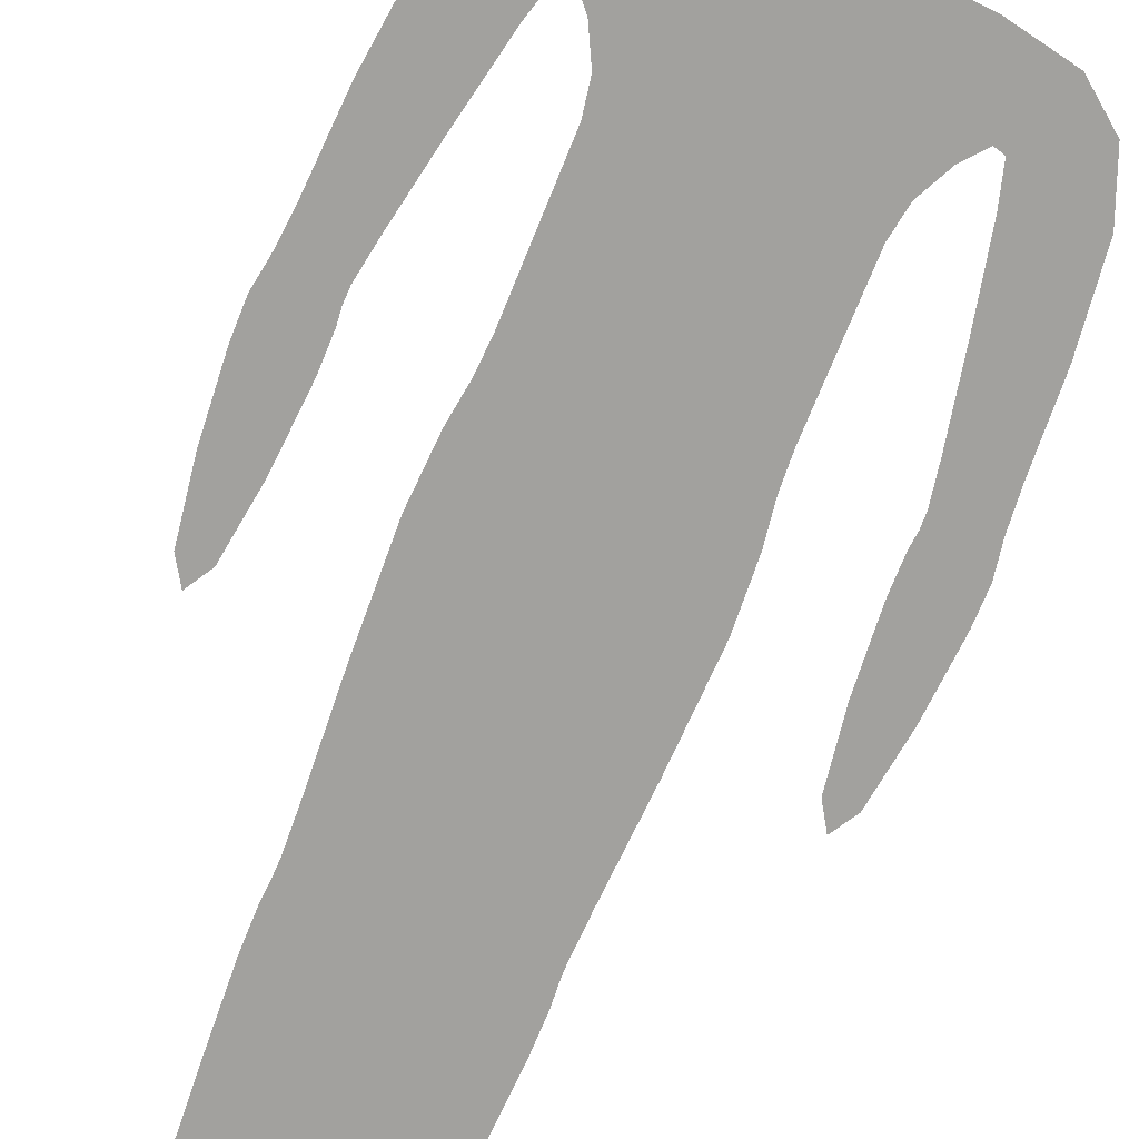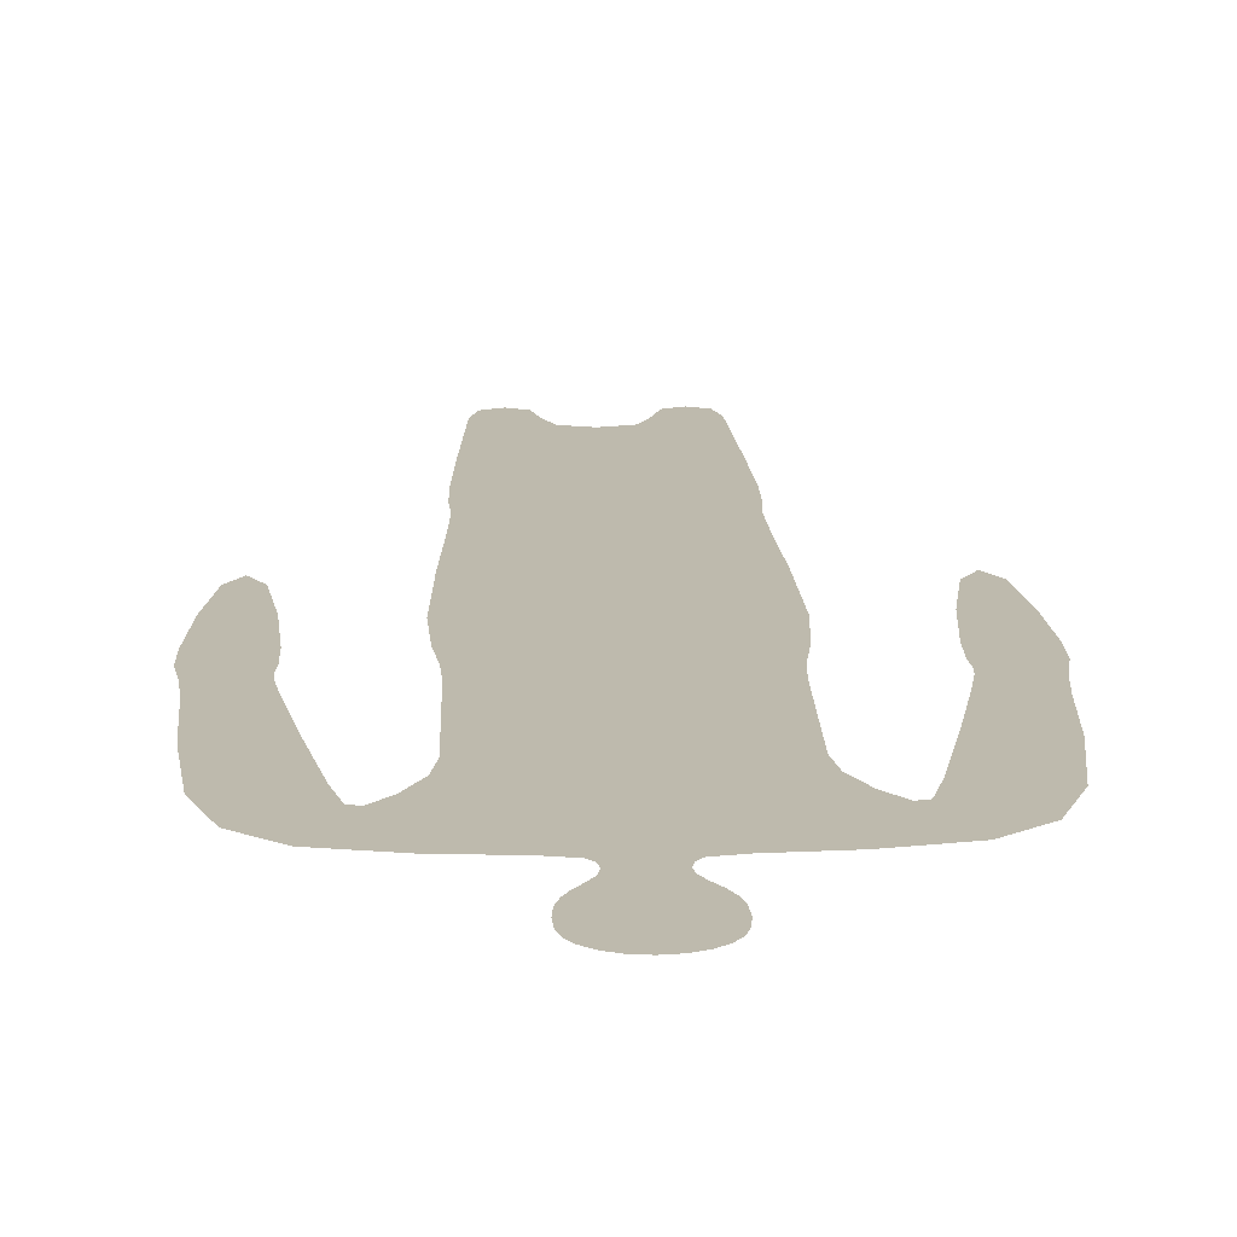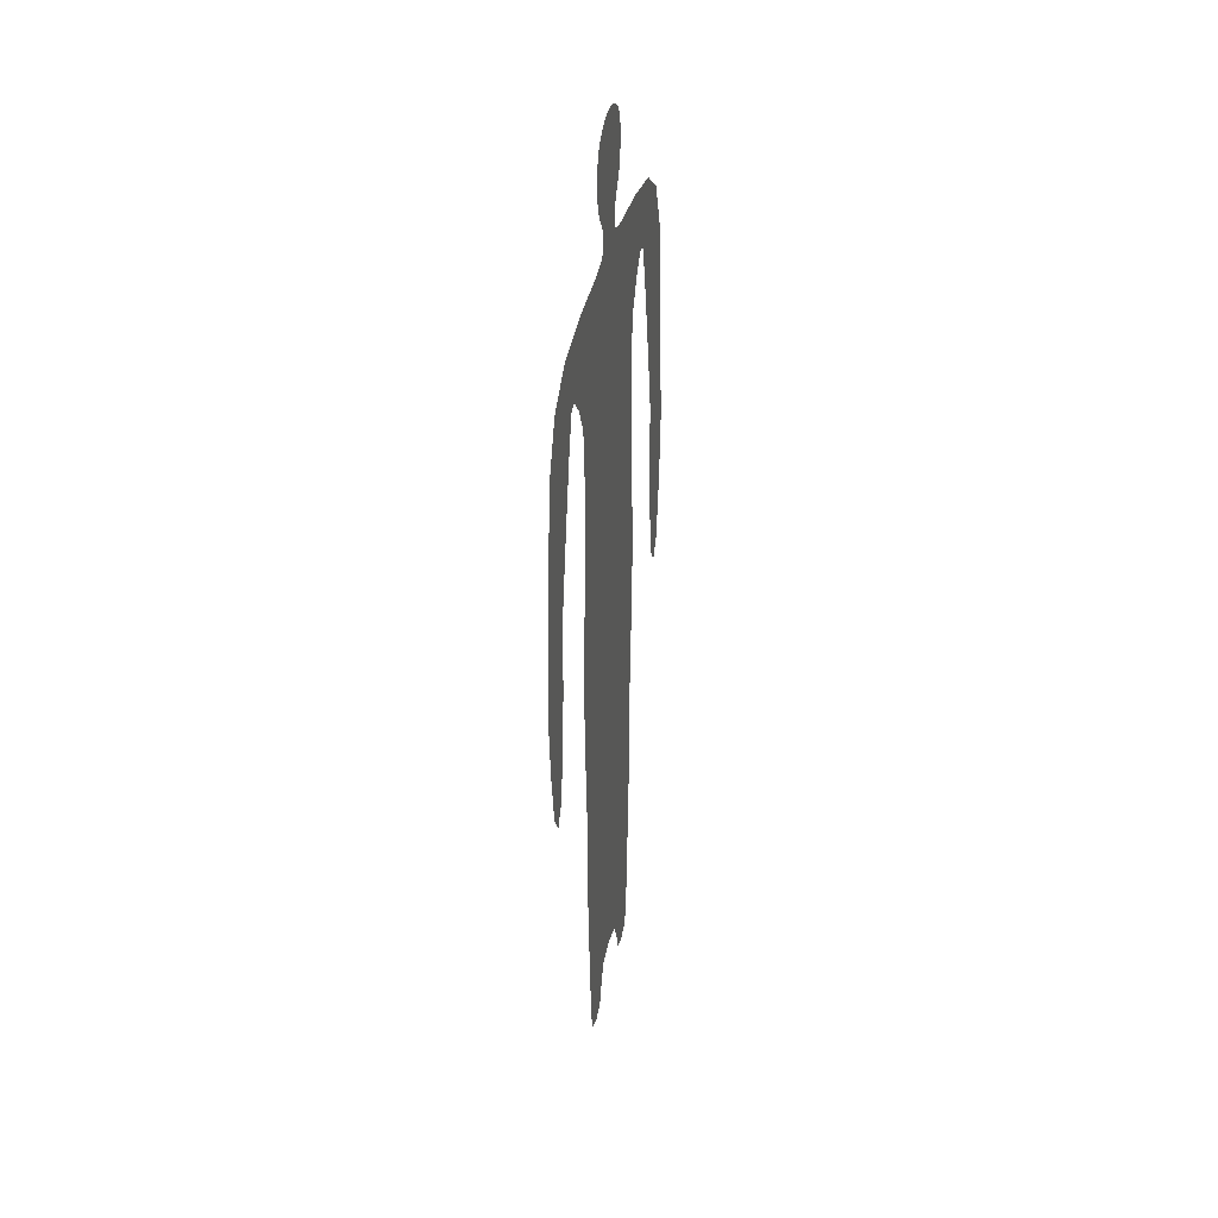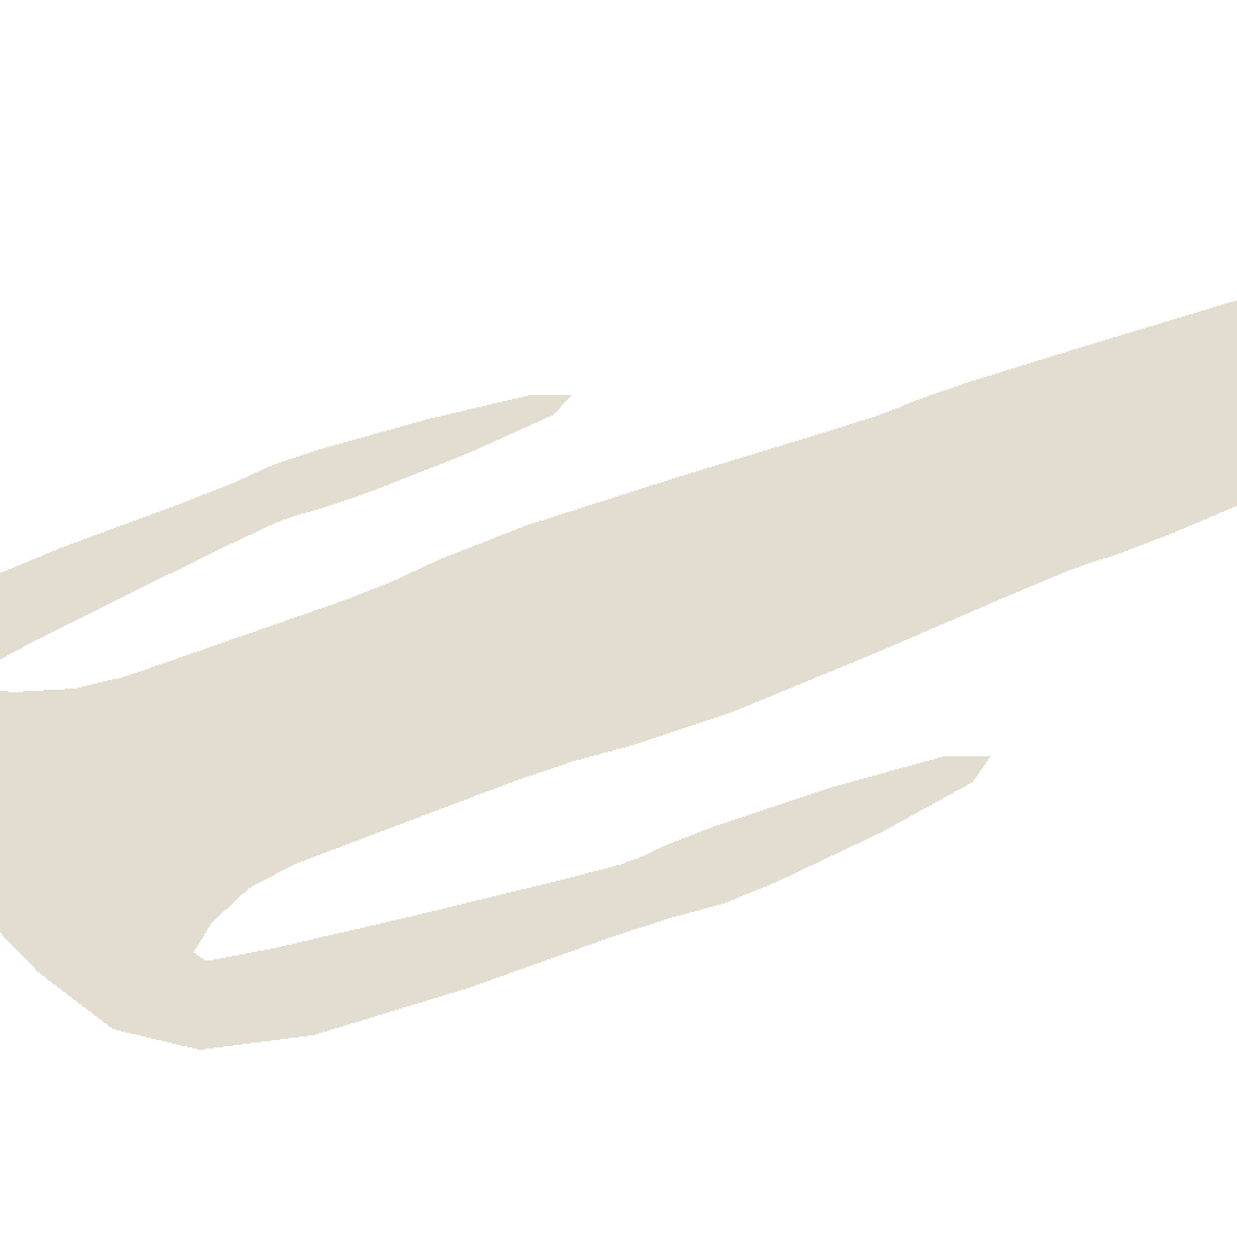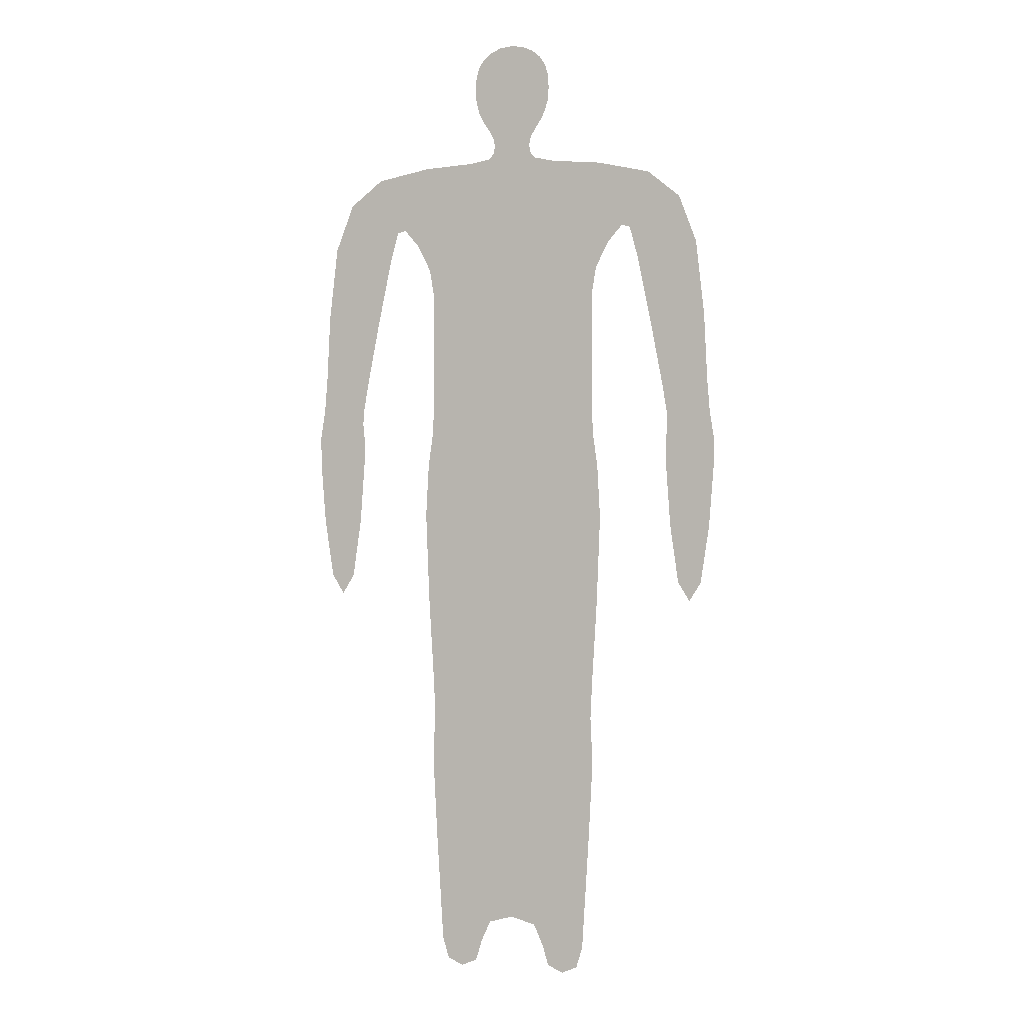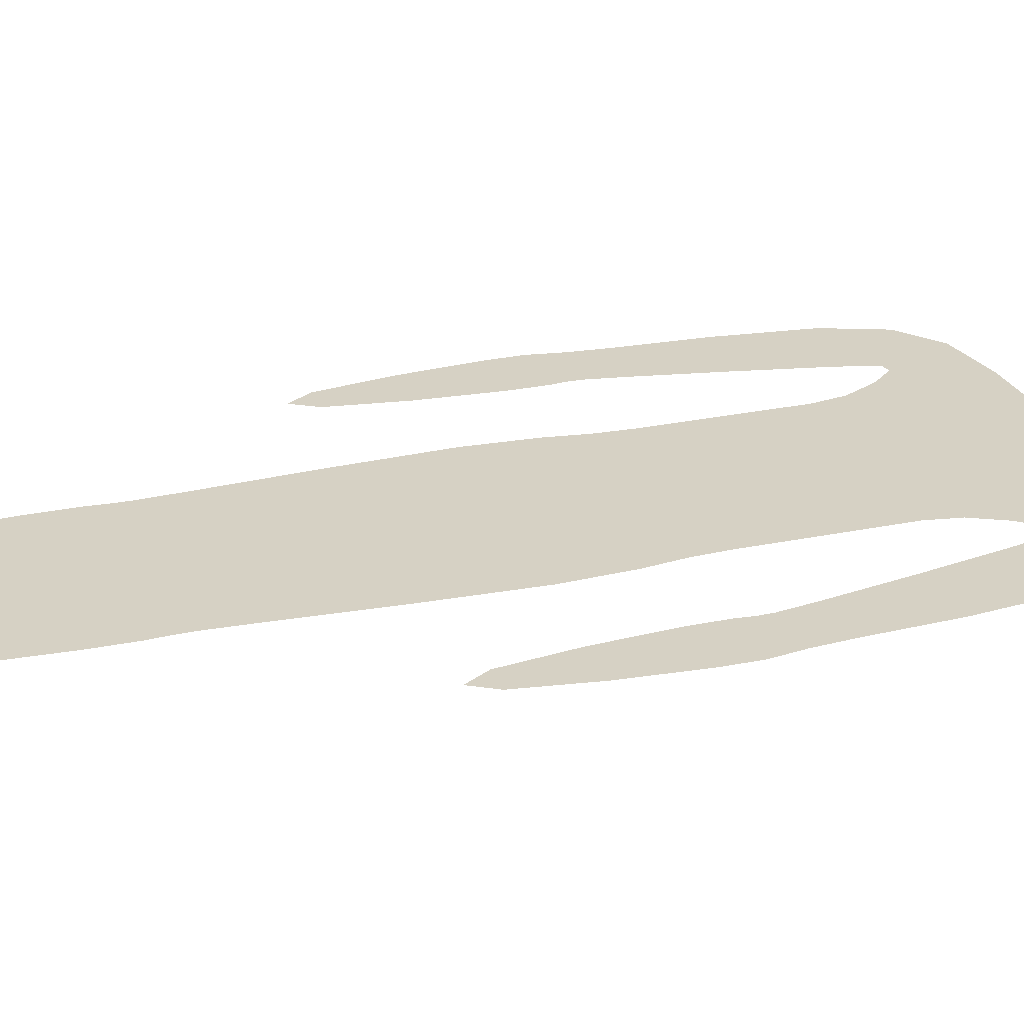
<metadata>
{"format":"obj","ext":"obj","renderer":"f3d","projection":"perspective","resolution":1024,"background":"white","views":[{"elev":-72.1,"azim":158.0,"up":"+Z"},{"elev":15.4,"azim":178.3,"up":"+Z"},{"elev":39.3,"azim":103.1,"up":"+Y"},{"elev":35.3,"azim":-122.1,"up":"+Z"},{"elev":2.4,"azim":16.0,"up":"+Y"},{"elev":27.0,"azim":72.0,"up":"+Z"}]}
</metadata>
<code>
o Charactersurface
v 0.31 -0.825 0
v 0.32 -1.625 0
v 0.32 -2.325 0
v 0.32 -2.5 0
v 0.32 -3.737 0
v -0.31 -0.825 -0
v -0.32 -1.625 0
v -0.32 -2.325 0
v -0.32 -2.5 0
v -0.32 -3.737 0
v -0 -0.65 0
v -0 -0.45 0
v -0 -0.1 0
v -0 0.25 0
v -0 0.9133 -0
v -0 0.55 -0
v 1.02 0.095 -0
v 0.88 0.72 -0
v 1.1 -0.625 -0
v 1.09 -0.475 -0
v 1.1 -1.15 -0
v -1.02 0.095 -0
v -1.1 -0.625 0
v -1.09 -0.475 -0
v -1.1 -1.15 0
v -0.88 0.72 -0
v -0 1.065 -0
v -0 1.14 -0
v -0 1.24 -0
v -0 1.345 0
v -0 1.485 0
v -0 1.62 0
v -0 1.705 0
v 0.32 -3.087 0
v -0.32 -3.087 0
v -0 -3.087 0
v -0 -2.5 0
v -0 -2.325 0
v -0 -1.625 0
v -0 -0.85 -0
v 0.12 -0.8438 0
v 0.3175 -1.113 0
v 0.535 -0.8 0
v 0.2275 -0.6937 0
v 0.32 -2.112 0
v 0.1338 -1.625 0
v 0.5325 -1.625 0
v 0.32 -2.406 0
v 0.1525 -2.325 0
v 0.495 -2.325 0
v 0.32 -2.697 0
v 0.1481 -2.5 0
v 0.5038 -2.5 0
v 0.32 -3.9 0
v 0.1949 -3.737 0
v 0.4836 -3.087 0
v -0.12 -0.8438 -0
v -0.3175 -1.113 0
v -0.535 -0.8 -0
v -0.2275 -0.6937 0
v -0.32 -2.112 0
v -0.1338 -1.625 0
v -0.5325 -1.625 0
v -0.32 -2.406 0
v -0.1525 -2.325 0
v -0.495 -2.325 0
v -0.32 -2.697 0
v -0.1481 -2.5 0
v -0.5038 -2.5 0
v -0.32 -3.9 0
v -0.1949 -3.737 0
v -0.4836 -3.087 0
v -0 -0.575 0
v -0 -0.725 0
v -0 -0.2875 0
v 0.5 -0.45 0
v -0.5 -0.45 0
v -0 0.0875 0
v 0.5 -0.1 0
v -0.5 -0.1 0
v -0 0.4 0
v 0.5 0.25 0
v -0.5 0.25 0
v -0.54 1.02 -0
v 0.62 0.8333 -0
v -0.6 0.55 -0
v 0.6 0.55 -0
v -0.62 0.8333 -0
v -0 0.7158 -0
v 0.8582 0.07513 -0
v 1.067 -0.295 -0
v 1.182 0.1149 -0
v 0.955 0.4988 -0
v 0.7307 0.6328 -0
v 1.029 0.8072 -0
v 1.244 -0.625 -0
v 1.1 -0.7937 -0
v 0.956 -0.625 -0
v 1.097 -0.55 -0
v 0.9615 -0.4827 -0
v 1.219 -0.4673 -0
v 1.1 -1.6 -0
v 0.983 -1.15 -0
v 1.217 -1.15 -0
v -0.8582 0.07513 -0
v -1.067 -0.295 -0
v -1.182 0.1149 0
v -0.955 0.4988 0
v -1.244 -0.625 0
v -1.1 -0.7937 0
v -0.956 -0.625 0
v -1.097 -0.55 0
v -0.9615 -0.4827 -0
v -1.219 -0.4673 0
v -1.1 -1.6 0
v -0.983 -1.15 0
v -1.217 -1.15 0
v -1.029 0.8072 0
v -0.7307 0.6328 -0
v 0.54 1.02 -0
v -0 1.015 -0
v -0 1.096 0
v 0.144 1.065 -0
v -0.144 1.065 -0
v -0 1.19 -0
v 0.108 1.14 0
v -0.108 1.14 -0
v -0 1.291 0
v 0.1458 1.24 0
v -0.1458 1.24 -0
v -0 1.407 0
v 0.2066 1.345 0
v -0.2066 1.345 0
v -0 1.561 0
v 0.2295 1.485 0
v -0.2295 1.485 0
v -0 1.666 0
v 0.2066 1.62 0
v -0.2066 1.62 0
v -0 1.74 0
v 0.1285 1.705 0
v -0.1285 1.705 0
v 0.1582 -3.087 0
v 0.4451 -3.737 0
v 0.32 -3.494 0
v -0.1582 -3.087 0
v -0.4451 -3.737 0
v -0.32 -3.494 0
v -0 -2.697 0
v -0 -3.575 0
v -0 -2.406 0
v -0 -2.112 0
v -0 -1.119 0
v 0.1209 -1.117 0
v 0.5519 -1.106 0
v 0.12 -0.7472 0
v 0.5088 -0.6125 0
v 0.1478 -2.112 0
v 0.5044 -2.112 0
v 0.1514 -2.406 0
v 0.4972 -2.406 0
v 0.1485 -2.697 0
v 0.5031 -2.697 0
v 0.231 -3.859 0
v 0.409 -3.859 0
v -0.1209 -1.117 0
v -0.5519 -1.106 0
v -0.12 -0.7472 0
v -0.5088 -0.6125 0
v -0.1478 -2.112 0
v -0.5044 -2.112 0
v -0.1514 -2.406 0
v -0.4972 -2.406 0
v -0.1485 -2.697 0
v -0.5031 -2.697 0
v -0.231 -3.859 0
v -0.409 -3.859 0
v 0.5 -0.2875 0
v -0.5 -0.2875 0
v 0.5 0.0875 0
v -0.5 0.0875 0
v 0.525 0.4 0
v -0.525 0.4 0
v 0.8423 0.9568 -0
v -0.8423 0.9568 -0
v 0.6827 0.6457 -0
v -0.6827 0.6457 -0
v 0.9324 -0.3096 -0
v 1.203 -0.2804 -0
v 0.778 0.4598 -0
v 1.132 0.5377 -0
v 1.243 -0.7937 -0
v 0.9567 -0.7937 -0
v 0.9634 -0.5519 -0
v 1.232 -0.5481 0
v 1.168 -1.488 -0
v 1.032 -1.488 -0
v -0.9324 -0.3096 -0
v -1.203 -0.2804 0
v -0.778 0.4598 -0
v -1.132 0.5377 0
v -1.243 -0.7937 0
v -0.9567 -0.7937 0
v -0.9634 -0.5519 -0
v -1.232 -0.5481 0
v -1.168 -1.488 0
v -1.032 -1.488 0
v 0.261 1.041 -0
v -0.261 1.041 -0
v 0.117 1.096 0
v -0.117 1.096 0
v 0.1174 1.19 0
v -0.1174 1.19 -0
v 0.1799 1.291 0
v -0.1799 1.291 0
v 0.2238 1.407 0
v -0.2238 1.407 0
v 0.2238 1.561 0
v -0.2238 1.561 0
v 0.1756 1.666 0
v -0.1756 1.666 0
v 0.06885 1.731 0
v -0.06885 1.731 0
v 0.1413 -3.616 0
v 0.4596 -3.494 0
v -0.1413 -3.616 0
v -0.4596 -3.494 0
f 1 41 154 42
f 1 42 155 43
f 1 43 157 44
f 1 44 156 41
f 2 47 155 42
f 2 42 154 46
f 2 46 158 45
f 2 45 159 47
f 3 50 159 45
f 3 45 158 49
f 3 49 160 48
f 3 48 161 50
f 4 53 161 48
f 4 48 160 52
f 4 52 162 51
f 4 51 163 53
f 5 144 225 145
f 5 145 224 55
f 5 55 164 54
f 5 54 165 144
f 6 58 166 57
f 6 57 168 60
f 6 60 169 59
f 6 59 167 58
f 7 58 167 63
f 7 63 171 61
f 7 61 170 62
f 7 62 166 58
f 8 61 171 66
f 8 66 173 64
f 8 64 172 65
f 8 65 170 61
f 9 64 173 69
f 9 69 175 67
f 9 67 174 68
f 9 68 172 64
f 10 148 227 147
f 10 147 177 70
f 10 70 176 71
f 10 71 226 148
f 11 74 156 44
f 11 44 157 73
f 11 73 169 60
f 11 60 168 74
f 12 77 169 73
f 12 73 157 76
f 12 76 178 75
f 12 75 179 77
f 13 80 179 75
f 13 75 178 79
f 13 79 180 78
f 13 78 181 80
f 14 83 181 78
f 14 78 180 82
f 14 82 182 81
f 14 81 183 83
f 15 88 187 89
f 15 89 186 85
f 15 85 184 120
f 15 120 208 121
f 15 121 209 84
f 15 84 185 88
f 16 86 183 81
f 16 81 182 87
f 16 87 186 89
f 16 89 187 86
f 17 90 188 91
f 17 91 189 92
f 17 92 191 93
f 17 93 190 90
f 18 85 186 94
f 18 94 190 93
f 18 93 191 95
f 18 95 184 85
f 19 98 193 97
f 19 97 192 96
f 19 96 195 99
f 19 99 194 98
f 20 91 188 100
f 20 100 194 99
f 20 99 195 101
f 20 101 189 91
f 21 104 192 97
f 21 97 193 103
f 21 103 197 102
f 21 102 196 104
f 22 106 198 105
f 22 105 200 108
f 22 108 201 107
f 22 107 199 106
f 23 110 203 111
f 23 111 204 112
f 23 112 205 109
f 23 109 202 110
f 24 113 198 106
f 24 106 199 114
f 24 114 205 112
f 24 112 204 113
f 25 110 202 117
f 25 117 206 115
f 25 115 207 116
f 25 116 203 110
f 26 119 187 88
f 26 88 185 118
f 26 118 201 108
f 26 108 200 119
f 27 124 209 121
f 27 121 208 123
f 27 123 210 122
f 27 122 211 124
f 28 127 211 122
f 28 122 210 126
f 28 126 212 125
f 28 125 213 127
f 29 130 213 125
f 29 125 212 129
f 29 129 214 128
f 29 128 215 130
f 30 133 215 128
f 30 128 214 132
f 30 132 216 131
f 30 131 217 133
f 31 136 217 131
f 31 131 216 135
f 31 135 218 134
f 31 134 219 136
f 32 139 219 134
f 32 134 218 138
f 32 138 220 137
f 32 137 221 139
f 33 142 221 137
f 33 137 220 141
f 33 141 222 140
f 33 140 223 142
f 34 56 163 51
f 34 51 162 143
f 34 143 224 145
f 34 145 225 56
f 35 67 175 72
f 35 72 227 148
f 35 148 226 146
f 35 146 174 67
f 36 150 224 143
f 36 143 162 149
f 36 149 174 146
f 36 146 226 150
f 37 149 162 52
f 37 52 160 151
f 37 151 172 68
f 37 68 174 149
f 38 151 160 49
f 38 49 158 152
f 38 152 170 65
f 38 65 172 151
f 39 152 158 46
f 39 46 154 153
f 39 153 166 62
f 39 62 170 152
f 40 153 154 41
f 40 41 156 74
f 40 74 168 57
f 40 57 166 153

</code>
